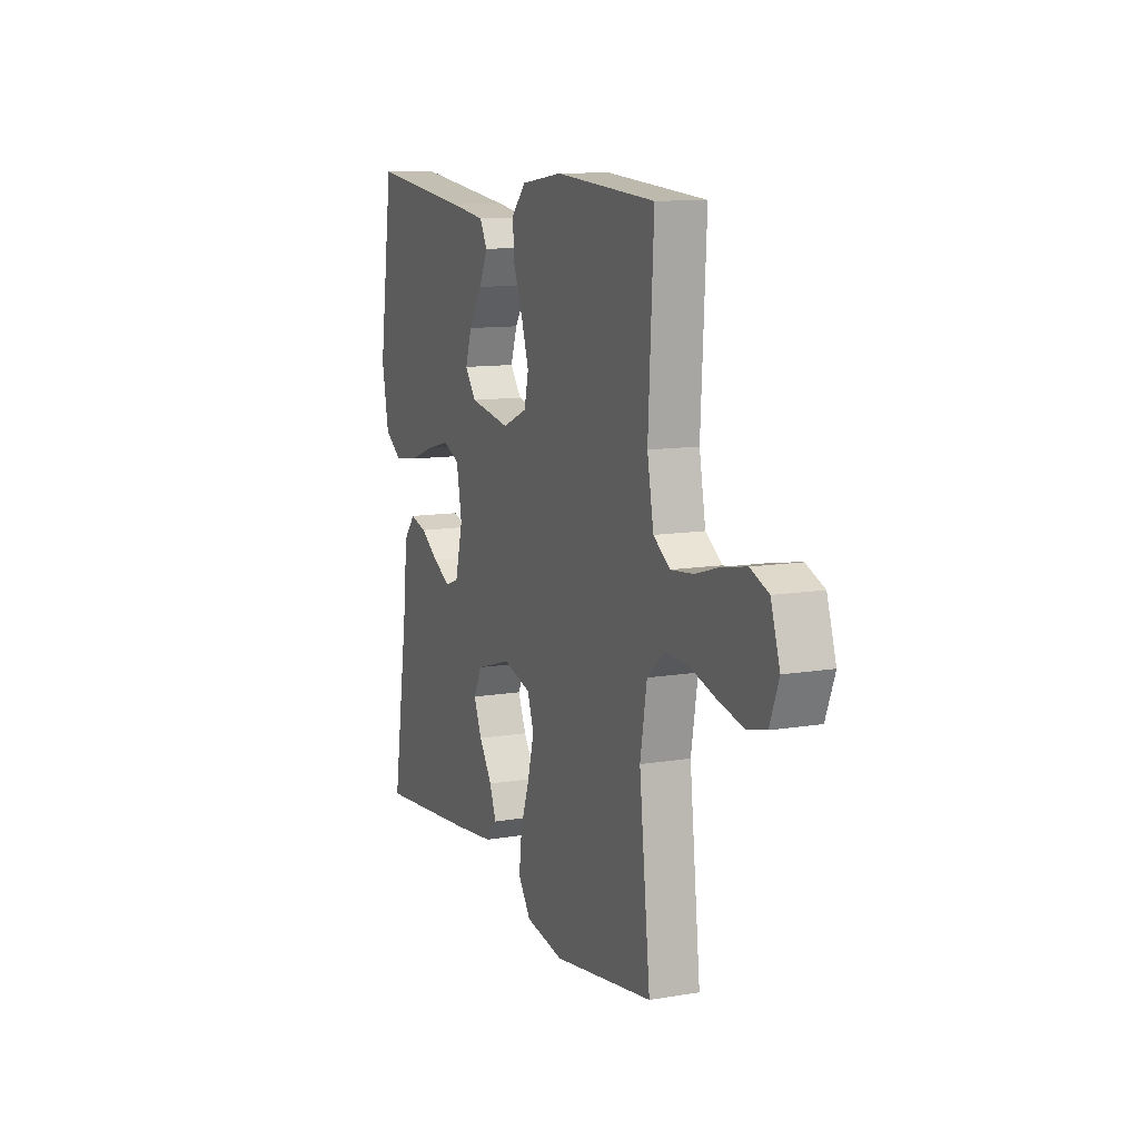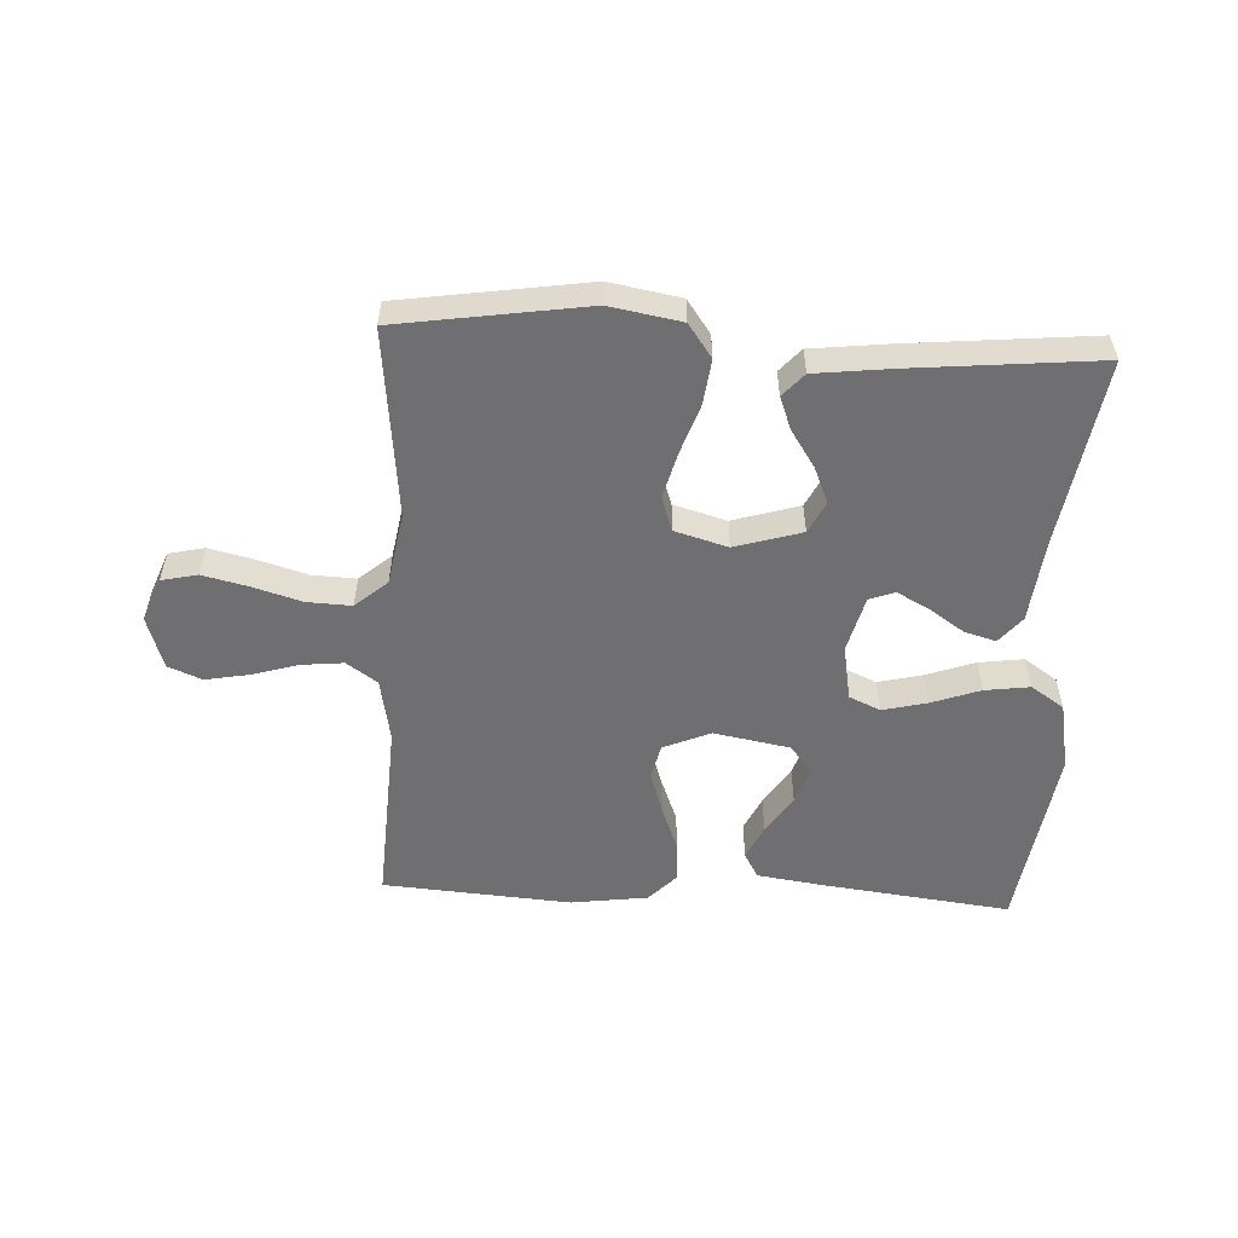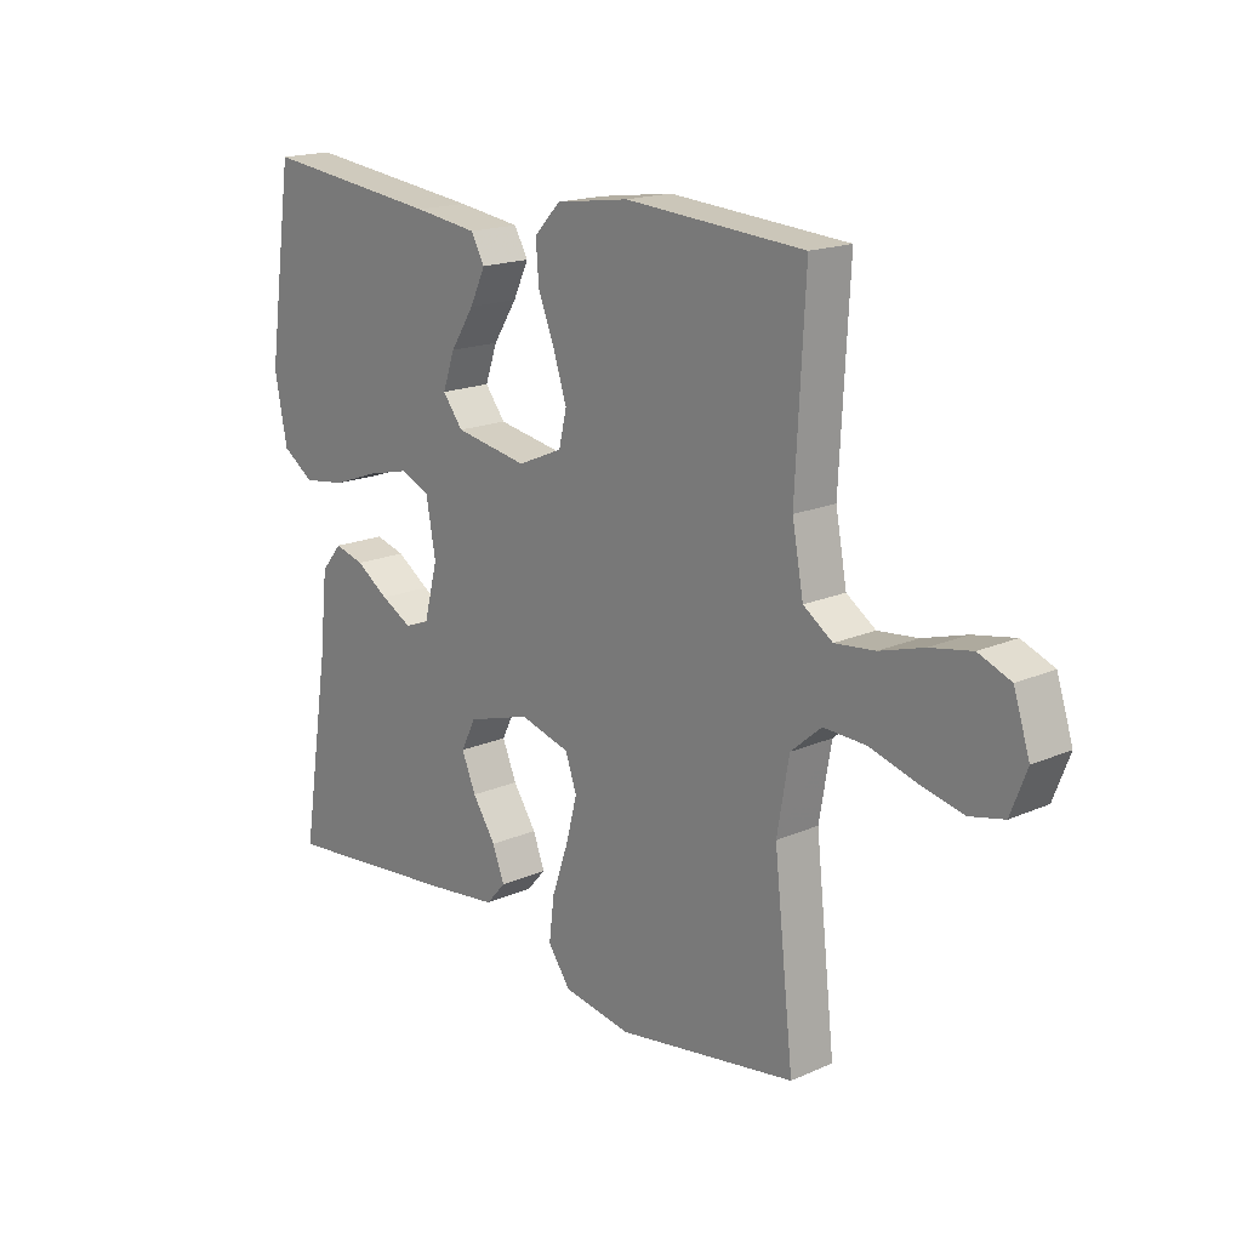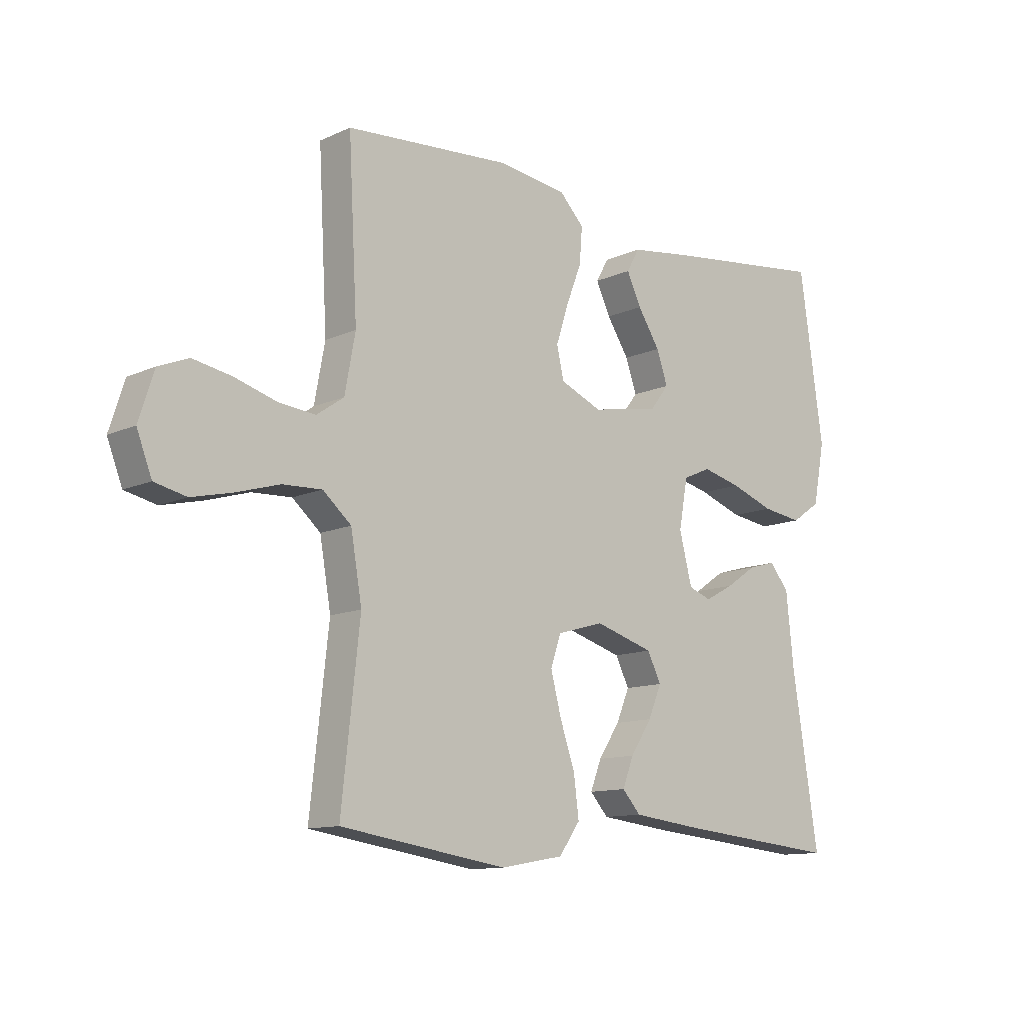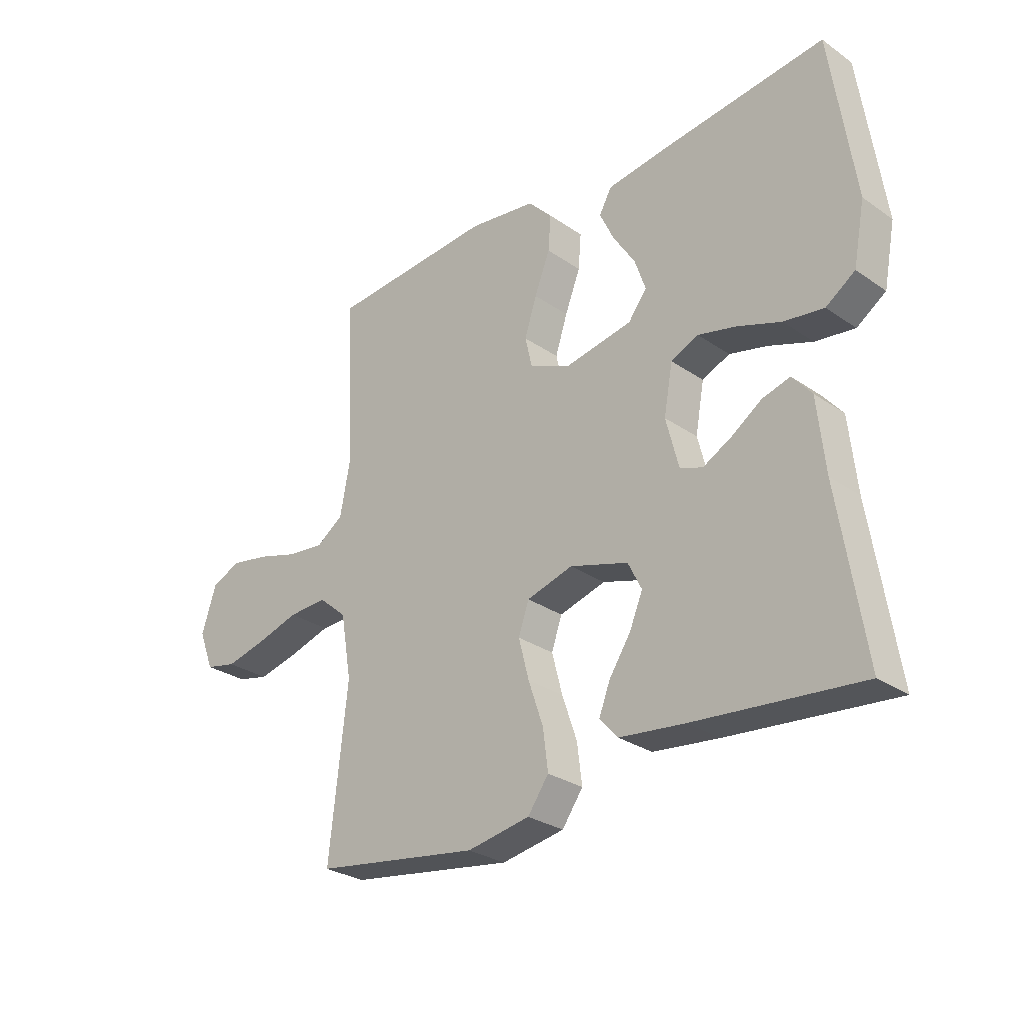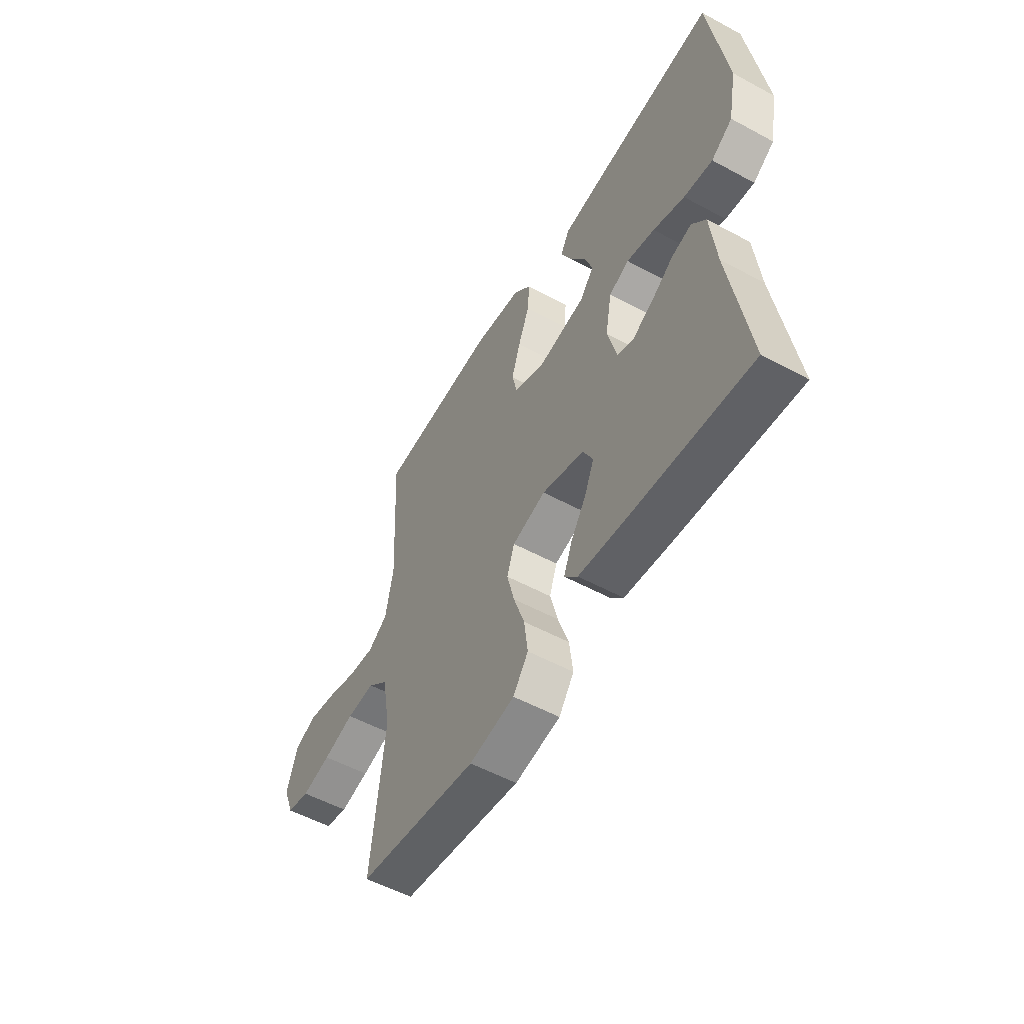
<metadata>
{"format":"obj","ext":"obj","renderer":"f3d","projection":"perspective","resolution":1024,"background":"white","views":[{"elev":11.2,"azim":67.6,"up":"+Z"},{"elev":-54.7,"azim":177.0,"up":"+Y"},{"elev":17.4,"azim":48.8,"up":"+Z"},{"elev":-11.7,"azim":137.4,"up":"+Z"},{"elev":-28.4,"azim":-136.1,"up":"+Z"},{"elev":-54.2,"azim":-119.9,"up":"+Z"}]}
</metadata>
<code>
v 0.5 0.07 0.5
v 0.484 0.07 0.2
v 0.503 0.07 0.098
v 0.552 0.07 0.064
v 0.619 0.07 0.071
v 0.693 0.07 0.093
v 0.763 0.07 0.106
v 0.817 0.07 0.084
v 0.844 0.07 0
v 0.817 0.07 -0.07
v 0.76 0.07 -0.083
v 0.687 0.07 -0.066
v 0.609 0.07 -0.043
v 0.538 0.07 -0.04
v 0.487 0.07 -0.084
v 0.467 0.07 -0.2
v 0.5 0.07 -0.5
v 0.2 0.07 -0.546
v 0.086 0.07 -0.526
v 0.048 0.07 -0.473
v 0.057 0.07 -0.401
v 0.084 0.07 -0.322
v 0.103 0.07 -0.249
v 0.084 0.07 -0.194
v 0 0.07 -0.17
v -0.106 0.07 -0.202
v -0.131 0.07 -0.252
v -0.107 0.07 -0.309
v -0.068 0.07 -0.368
v -0.048 0.07 -0.42
v -0.081 0.07 -0.457
v -0.2 0.07 -0.471
v -0.5 0.07 -0.5
v -0.453 0.07 -0.2
v -0.439 0.07 -0.068
v -0.404 0.07 -0.026
v -0.354 0.07 -0.04
v -0.299 0.07 -0.077
v -0.247 0.07 -0.105
v -0.206 0.07 -0.09
v -0.183 0.07 0
v -0.199 0.07 0.088
v -0.249 0.07 0.11
v -0.319 0.07 0.093
v -0.397 0.07 0.065
v -0.469 0.07 0.055
v -0.522 0.07 0.091
v -0.543 0.07 0.2
v -0.5 0.07 0.5
v -0.2 0.07 0.464
v -0.093 0.07 0.449
v -0.07 0.07 0.408
v -0.096 0.07 0.353
v -0.136 0.07 0.291
v -0.156 0.07 0.233
v -0.122 0.07 0.189
v 0 0.07 0.167
v 0.075 0.07 0.199
v 0.088 0.07 0.255
v 0.066 0.07 0.323
v 0.038 0.07 0.395
v 0.033 0.07 0.459
v 0.077 0.07 0.505
v 0.2 0.07 0.522
v 0.5 0 0.5
v 0.484 0 0.2
v 0.503 0 0.098
v 0.552 0 0.064
v 0.619 0 0.071
v 0.693 0 0.093
v 0.763 0 0.106
v 0.817 0 0.084
v 0.844 0 0
v 0.817 0 -0.07
v 0.76 0 -0.083
v 0.687 0 -0.066
v 0.609 0 -0.043
v 0.538 0 -0.04
v 0.487 0 -0.084
v 0.467 0 -0.2
v 0.5 0 -0.5
v 0.2 0 -0.546
v 0.086 0 -0.526
v 0.048 0 -0.473
v 0.057 0 -0.401
v 0.084 0 -0.322
v 0.103 0 -0.249
v 0.084 0 -0.194
v 0 0 -0.17
v -0.106 0 -0.202
v -0.131 0 -0.252
v -0.107 0 -0.309
v -0.068 0 -0.368
v -0.048 0 -0.42
v -0.081 0 -0.457
v -0.2 0 -0.471
v -0.5 0 -0.5
v -0.453 0 -0.2
v -0.439 0 -0.068
v -0.404 0 -0.026
v -0.354 0 -0.04
v -0.299 0 -0.077
v -0.247 0 -0.105
v -0.206 0 -0.09
v -0.183 0 0
v -0.199 0 0.088
v -0.249 0 0.11
v -0.319 0 0.093
v -0.397 0 0.065
v -0.469 0 0.055
v -0.522 0 0.091
v -0.543 0 0.2
v -0.5 0 0.5
v -0.2 0 0.464
v -0.093 0 0.449
v -0.07 0 0.408
v -0.096 0 0.353
v -0.136 0 0.291
v -0.156 0 0.233
v -0.122 0 0.189
v 0 0 0.167
v 0.075 0 0.199
v 0.088 0 0.255
v 0.066 0 0.323
v 0.038 0 0.395
v 0.033 0 0.459
v 0.077 0 0.505
v 0.2 0 0.522
f 63 64 1 2
f 60 61 62 63
f 59 60 63 2
f 58 59 2 3
f 57 58 3 4
f 56 57 4
f 51 52 53 54
f 51 54 55
f 50 51 55
f 49 50 55
f 48 49 55 56
f 44 45 46 47
f 43 44 47 48
f 35 36 37 38
f 34 35 38 39
f 33 34 39 40
f 31 32 33 40
f 28 29 30 31
f 27 28 31 40
f 19 20 21 22
f 19 22 23
f 16 17 18 19
f 15 16 19 23
f 14 15 23 24
f 10 11 12 13
f 8 9 10 13
f 8 13 14
f 5 6 7 8
f 4 5 8 14
f 43 48 56 4
f 26 27 40 41
f 25 26 41 42
f 24 25 42
f 14 24 42
f 4 14 42 43
f 66 65 128 127
f 127 126 125 124
f 66 127 124 123
f 67 66 123 122
f 68 67 122 121
f 68 121 120
f 118 117 116 115
f 119 118 115
f 119 115 114
f 119 114 113
f 120 119 113 112
f 111 110 109 108
f 112 111 108 107
f 102 101 100 99
f 103 102 99 98
f 104 103 98 97
f 104 97 96 95
f 95 94 93 92
f 104 95 92 91
f 86 85 84 83
f 87 86 83
f 83 82 81 80
f 87 83 80 79
f 88 87 79 78
f 77 76 75 74
f 77 74 73 72
f 78 77 72
f 72 71 70 69
f 78 72 69 68
f 68 120 112 107
f 105 104 91 90
f 106 105 90 89
f 106 89 88
f 106 88 78
f 107 106 78 68
f 1 65 66 2
f 2 66 67 3
f 3 67 68 4
f 4 68 69 5
f 5 69 70 6
f 6 70 71 7
f 7 71 72 8
f 8 72 73 9
f 9 73 74 10
f 10 74 75 11
f 11 75 76 12
f 12 76 77 13
f 13 77 78 14
f 14 78 79 15
f 15 79 80 16
f 16 80 81 17
f 17 81 82 18
f 18 82 83 19
f 19 83 84 20
f 20 84 85 21
f 21 85 86 22
f 22 86 87 23
f 23 87 88 24
f 24 88 89 25
f 25 89 90 26
f 26 90 91 27
f 27 91 92 28
f 28 92 93 29
f 29 93 94 30
f 30 94 95 31
f 31 95 96 32
f 32 96 97 33
f 33 97 98 34
f 34 98 99 35
f 35 99 100 36
f 36 100 101 37
f 37 101 102 38
f 38 102 103 39
f 39 103 104 40
f 40 104 105 41
f 41 105 106 42
f 42 106 107 43
f 43 107 108 44
f 44 108 109 45
f 45 109 110 46
f 46 110 111 47
f 47 111 112 48
f 48 112 113 49
f 49 113 114 50
f 50 114 115 51
f 51 115 116 52
f 52 116 117 53
f 53 117 118 54
f 54 118 119 55
f 55 119 120 56
f 56 120 121 57
f 57 121 122 58
f 58 122 123 59
f 59 123 124 60
f 60 124 125 61
f 61 125 126 62
f 62 126 127 63
f 63 127 128 64
f 64 128 65 1

</code>
